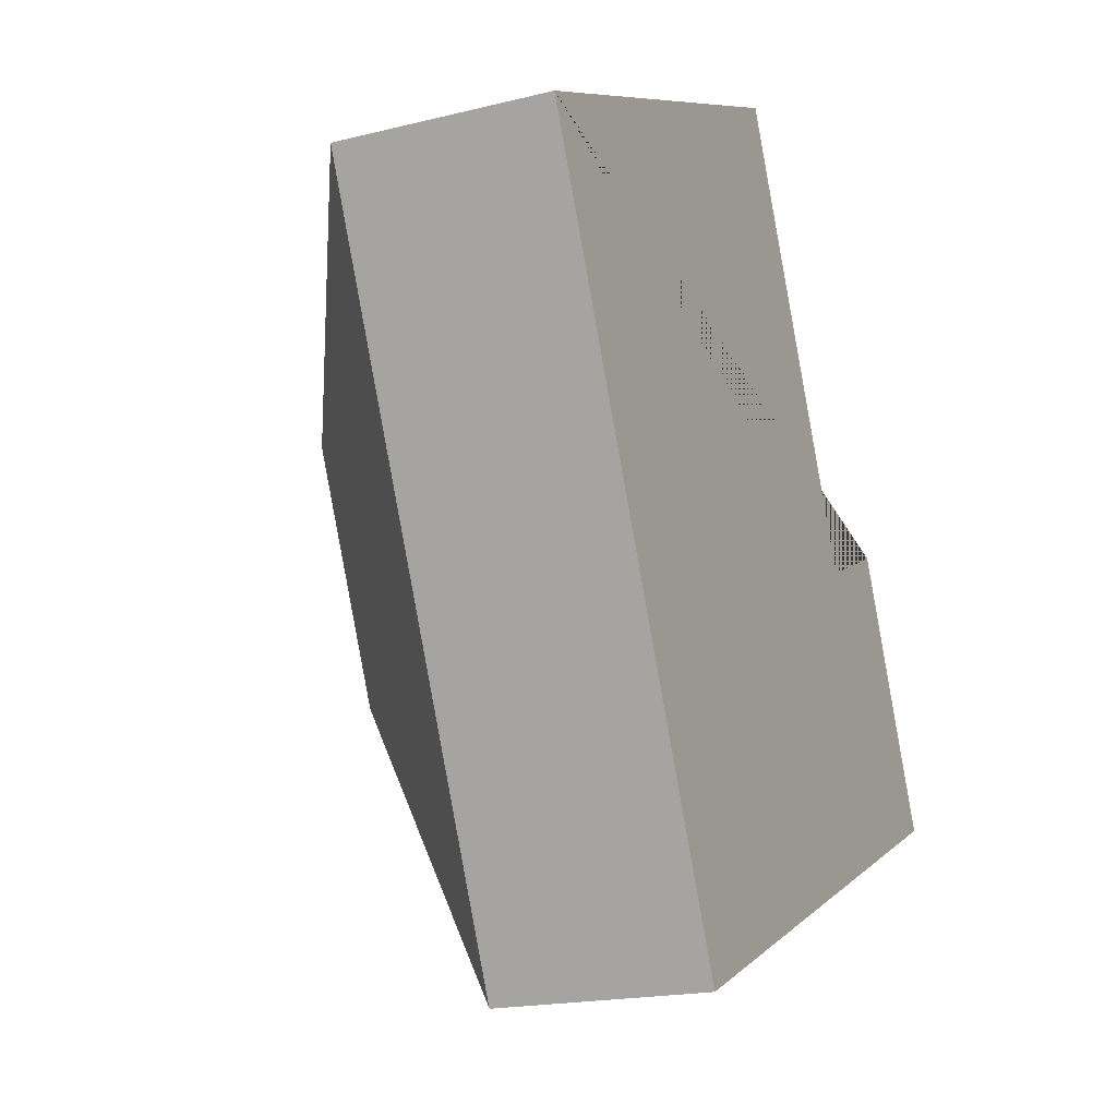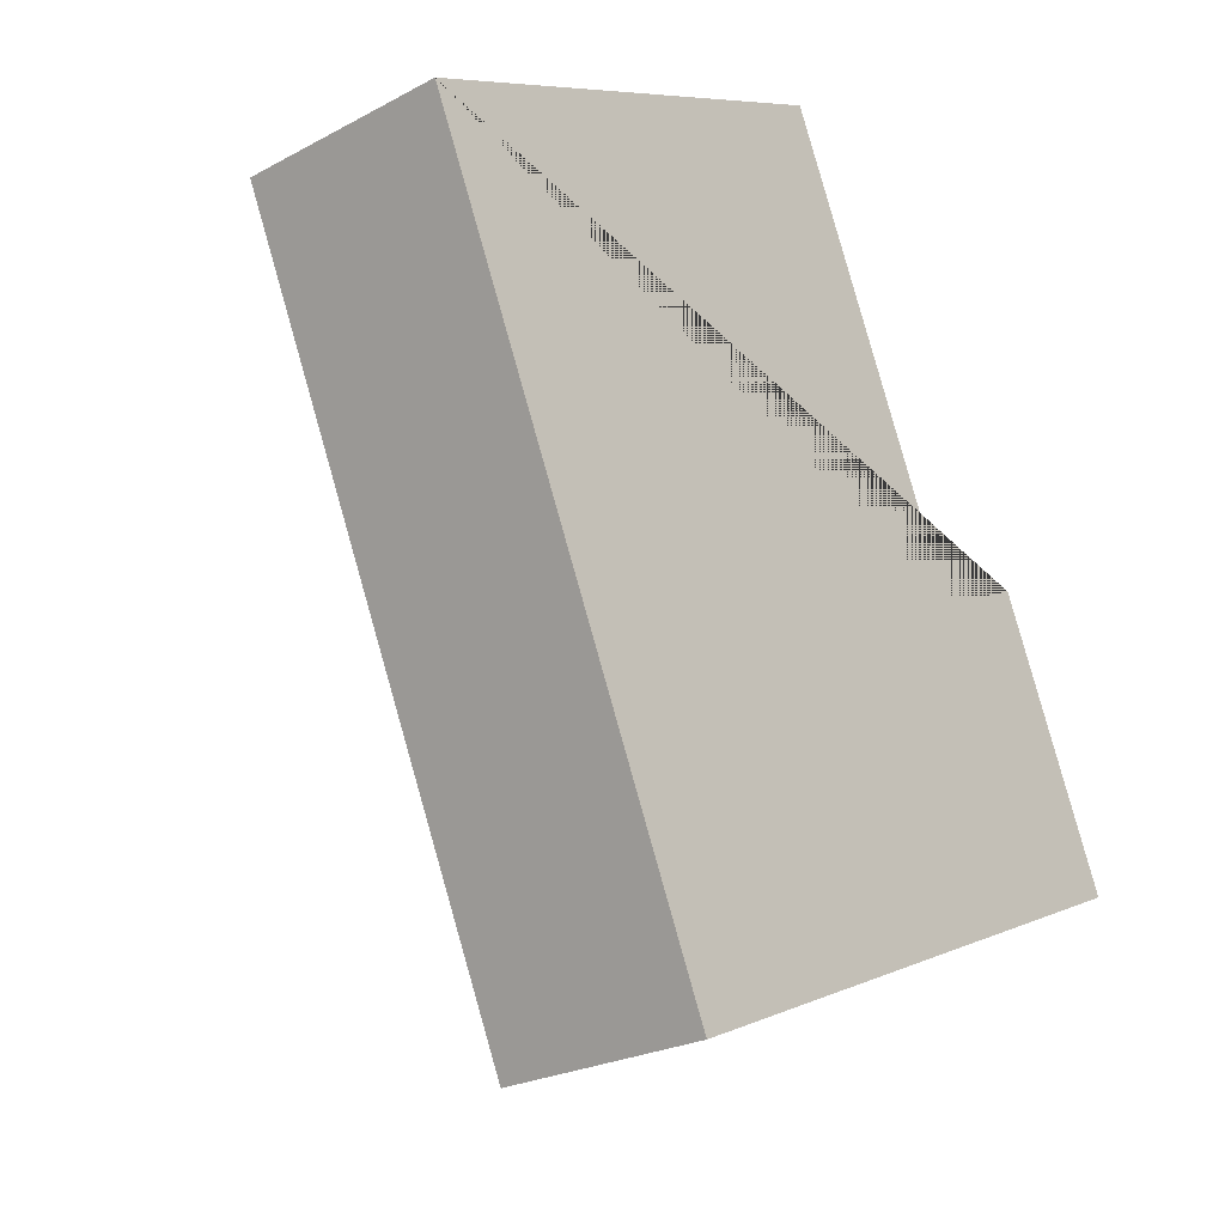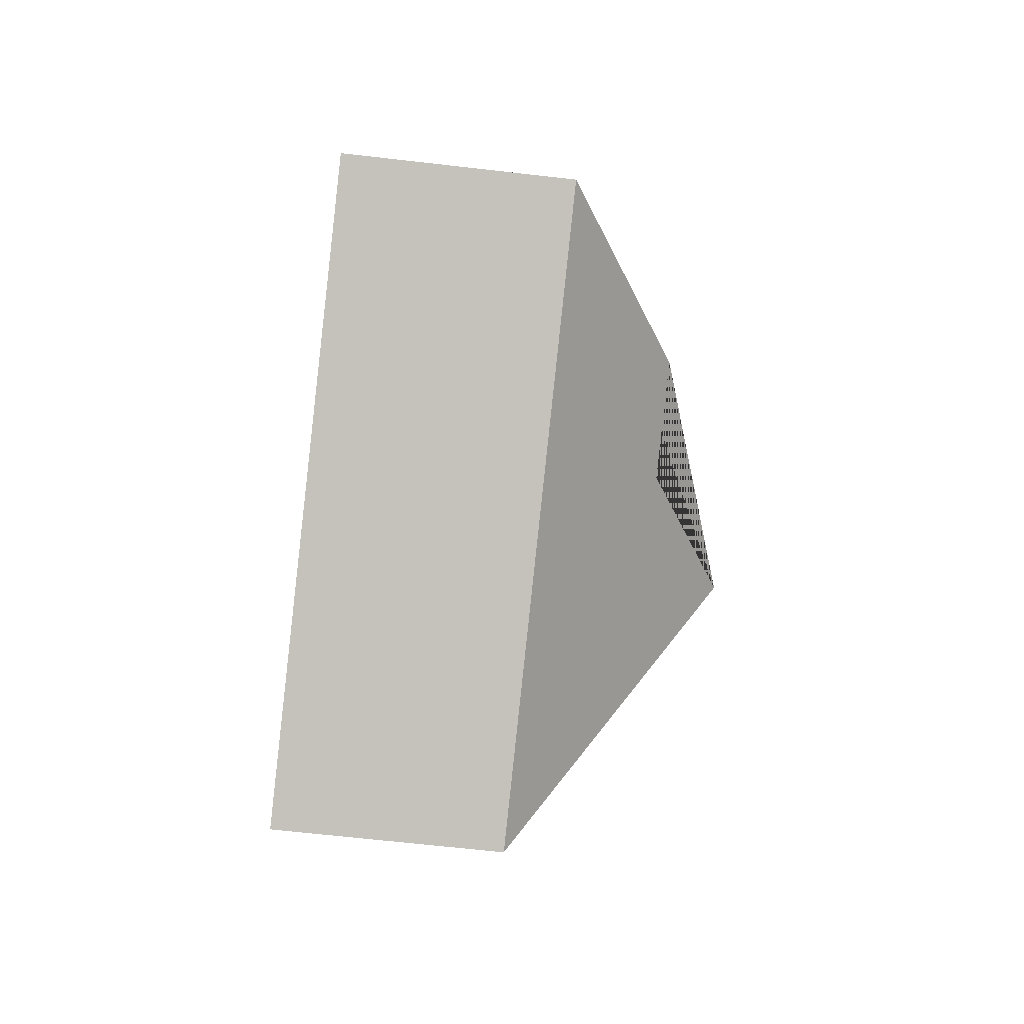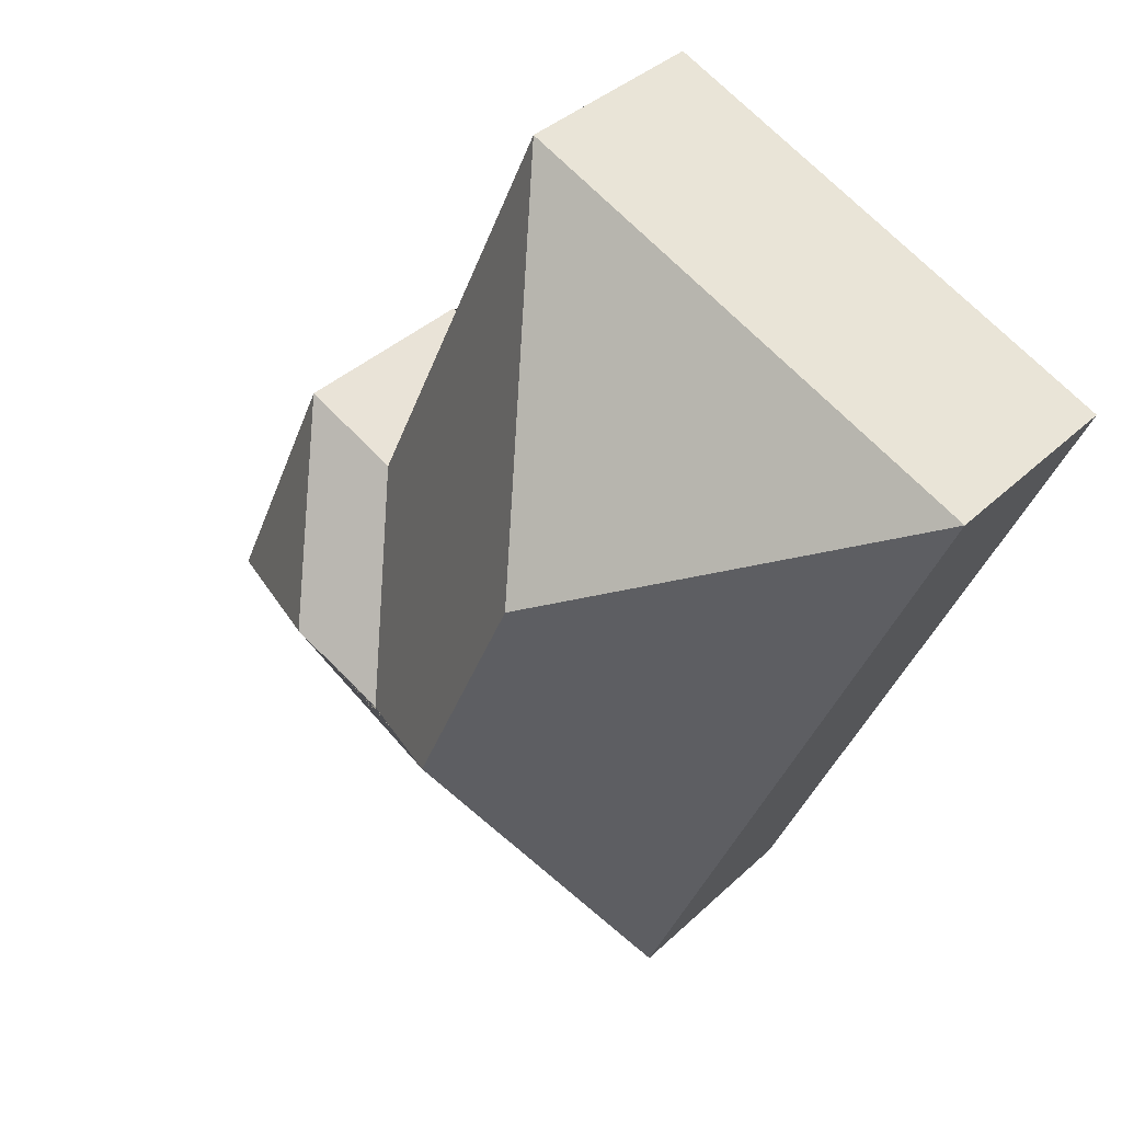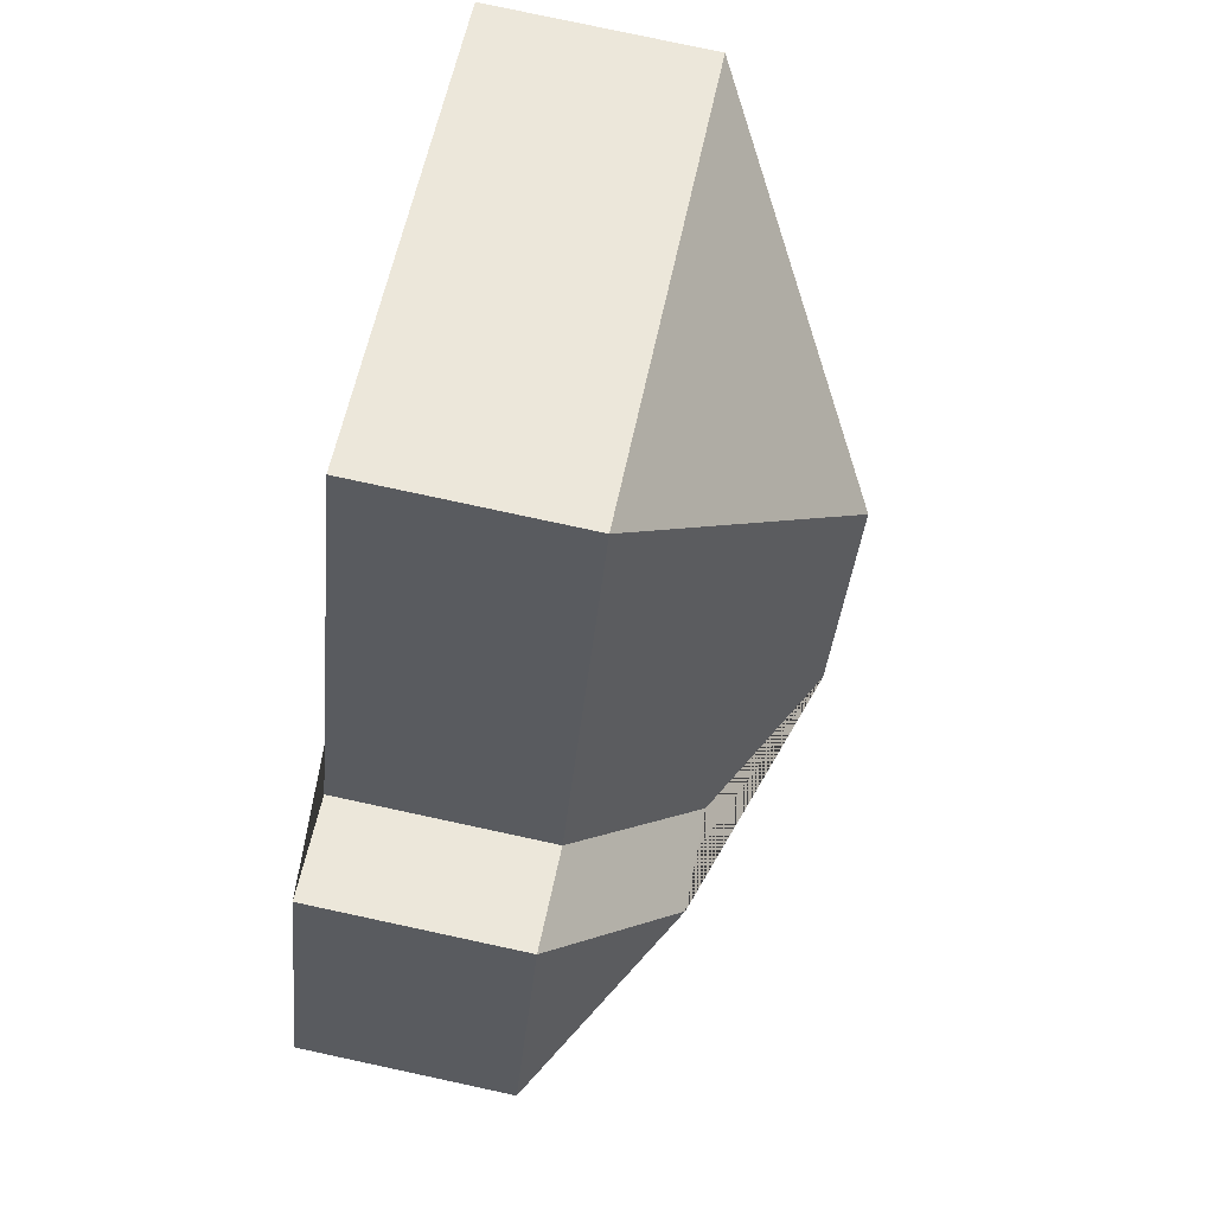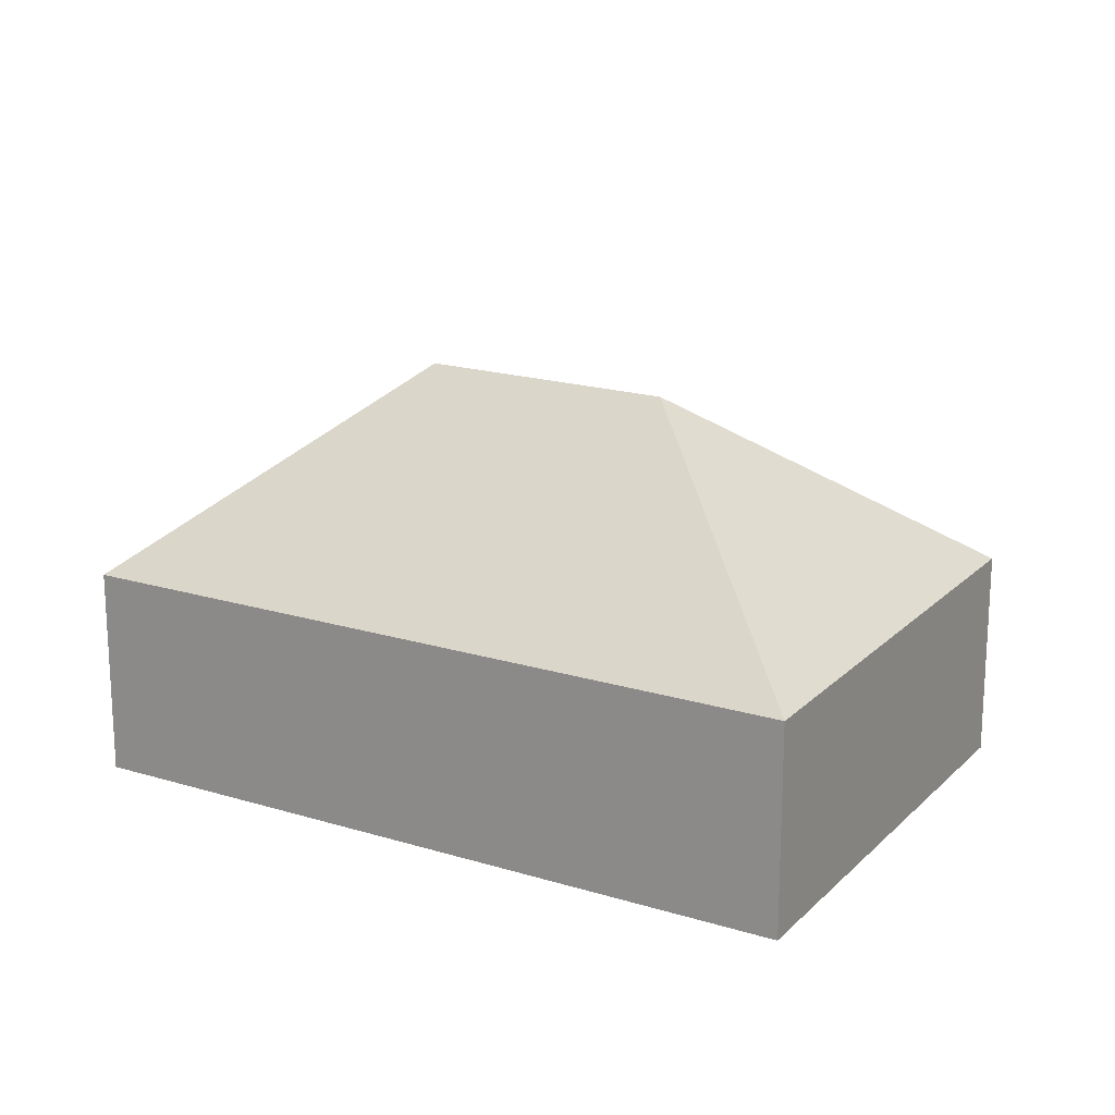
<metadata>
{"format":"obj","ext":"obj","renderer":"f3d","projection":"perspective","resolution":1024,"background":"white","views":[{"elev":-18.4,"azim":-64.3,"up":"+Z"},{"elev":-24.0,"azim":-48.2,"up":"+Z"},{"elev":-64.0,"azim":83.3,"up":"+Z"},{"elev":36.6,"azim":-140.6,"up":"+Z"},{"elev":79.9,"azim":102.1,"up":"+Z"},{"elev":18.9,"azim":-83.8,"up":"+Y"}]}
</metadata>
<code>
o CG10_500_039057_0042
v 15.48 75 -88.34
v 125 75 -333.8
v 131.5 145 -135.4
v 169 145 -219.5
v 217.4 116.3 -236.7
v 253.4 116.5 -220.4
v 245.5 75 -168
v 177.7 75 -16.03
v 280.4 75 -151.9
v 322.2 75 -245.8
v 15.48 0 -88.34
v 125 0 -333.8
v 322.2 0 -245.8
v 280.4 0 -151.9
v 245.5 0 -168
v 177.7 0 -16.03
f 1 3 8
f 8 7 5 4 3
f 4 2 10 6 5
f 5 7 9 6
f 9 10 6
f 1 3 4 2
f 11 12 13 14 15 16
f 1 11 12 2
f 2 12 13 10
f 10 13 14 9
f 9 14 15 7
f 7 15 16 8
f 8 16 11 1

</code>
